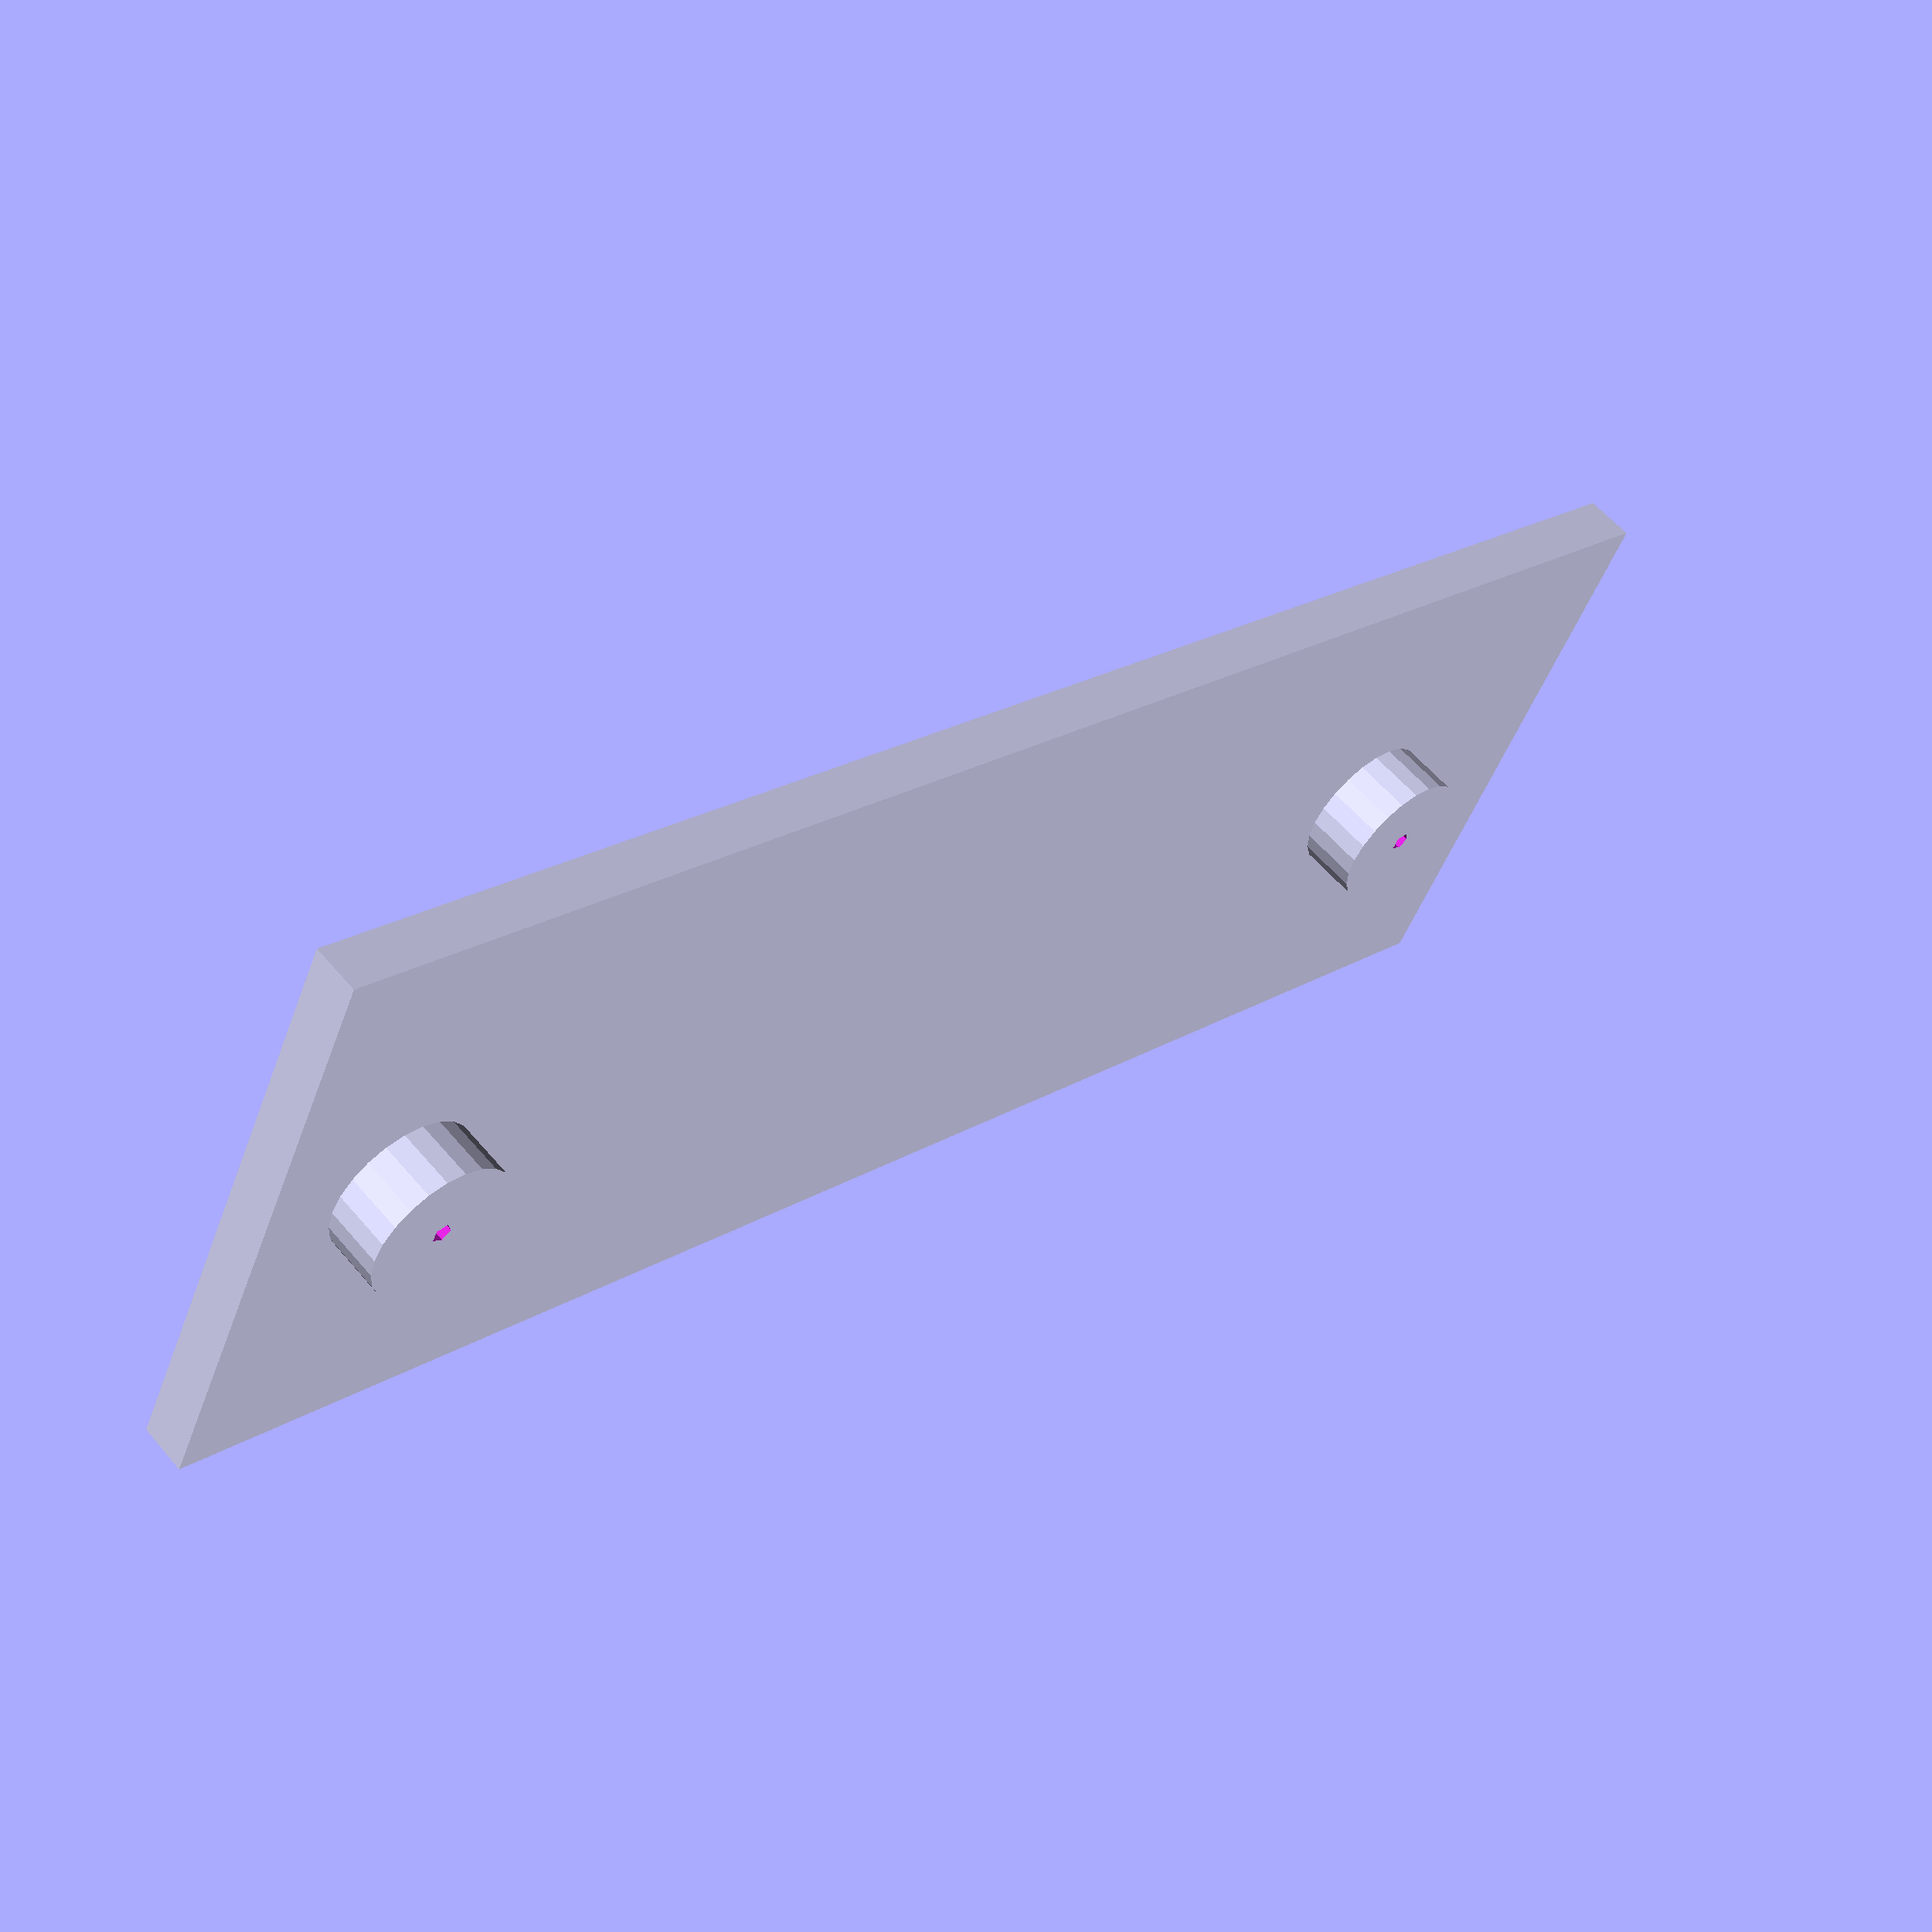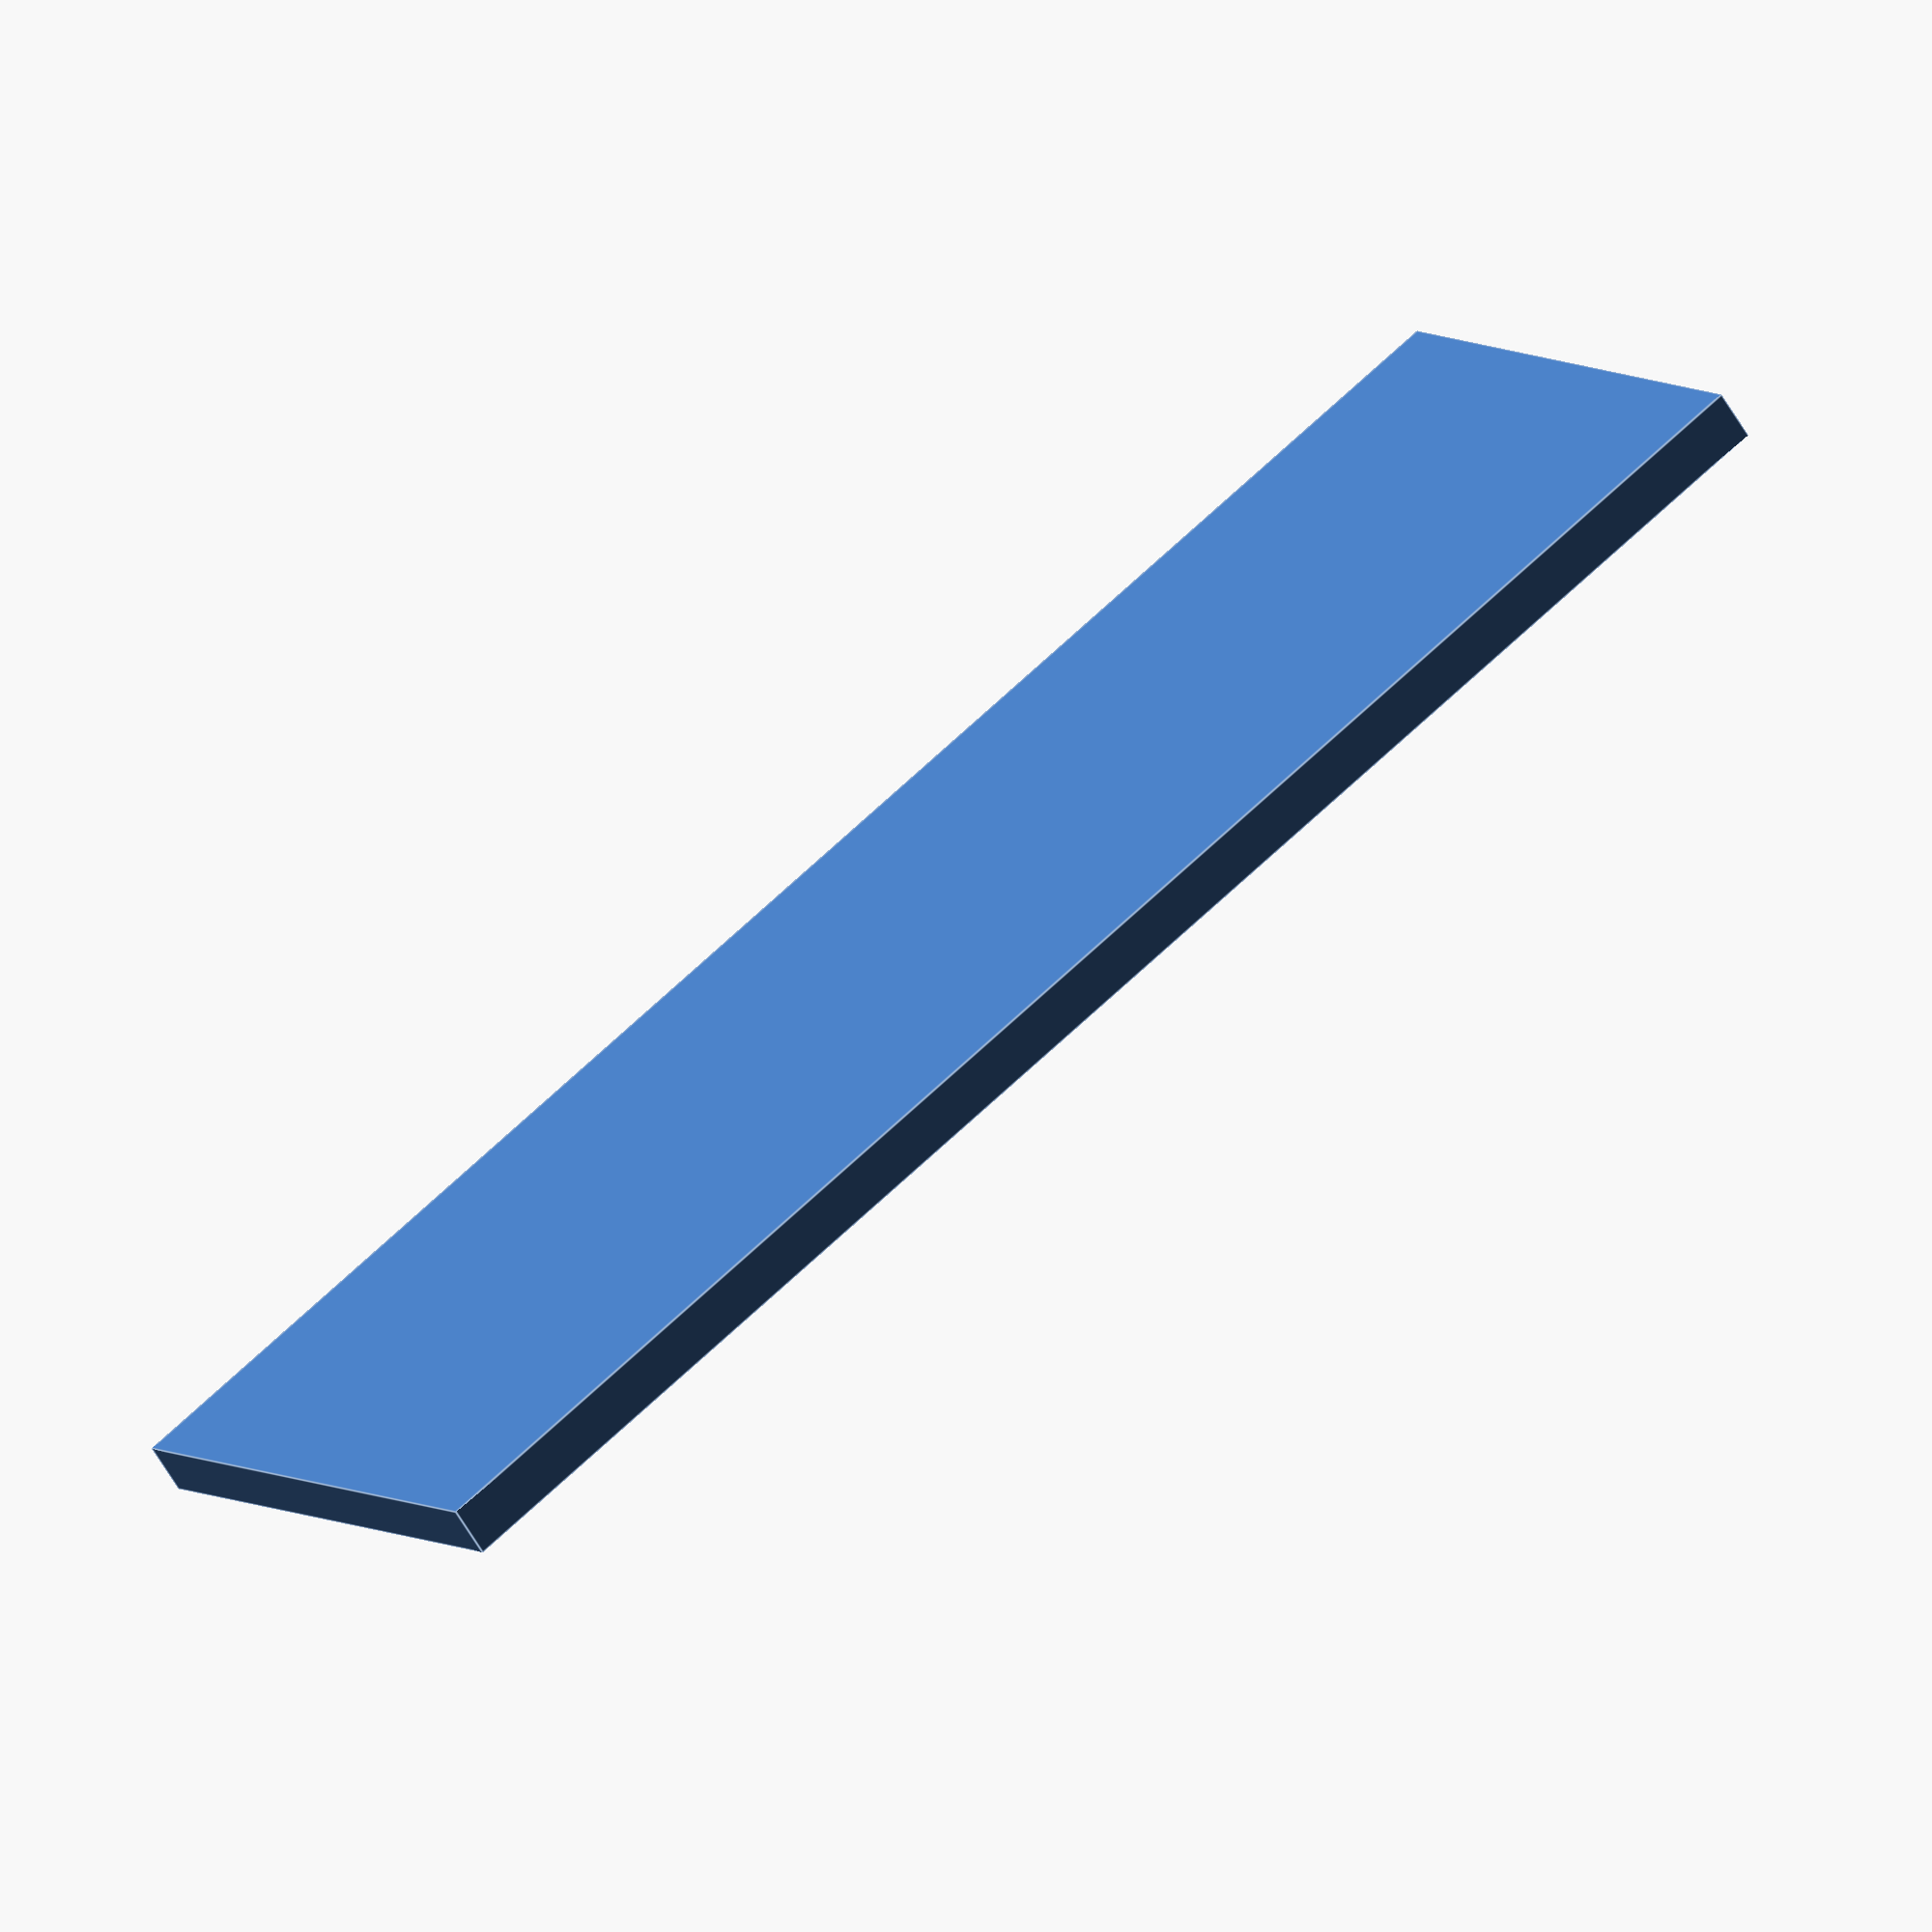
<openscad>
cube([170,60,5]);
difference()
{
  translate([15,30,5]) cylinder(d=15,h=6);
  translate([15,30,0]) cylinder(d=2,h=15);
}
difference()
{
  translate([145,30,5]) cylinder(d=15,h=6);
  translate([145,30,0]) cylinder(d=2,h=15);
}  
</openscad>
<views>
elev=120.8 azim=205.9 roll=220.1 proj=p view=solid
elev=244.1 azim=214.3 roll=329.2 proj=o view=edges
</views>
